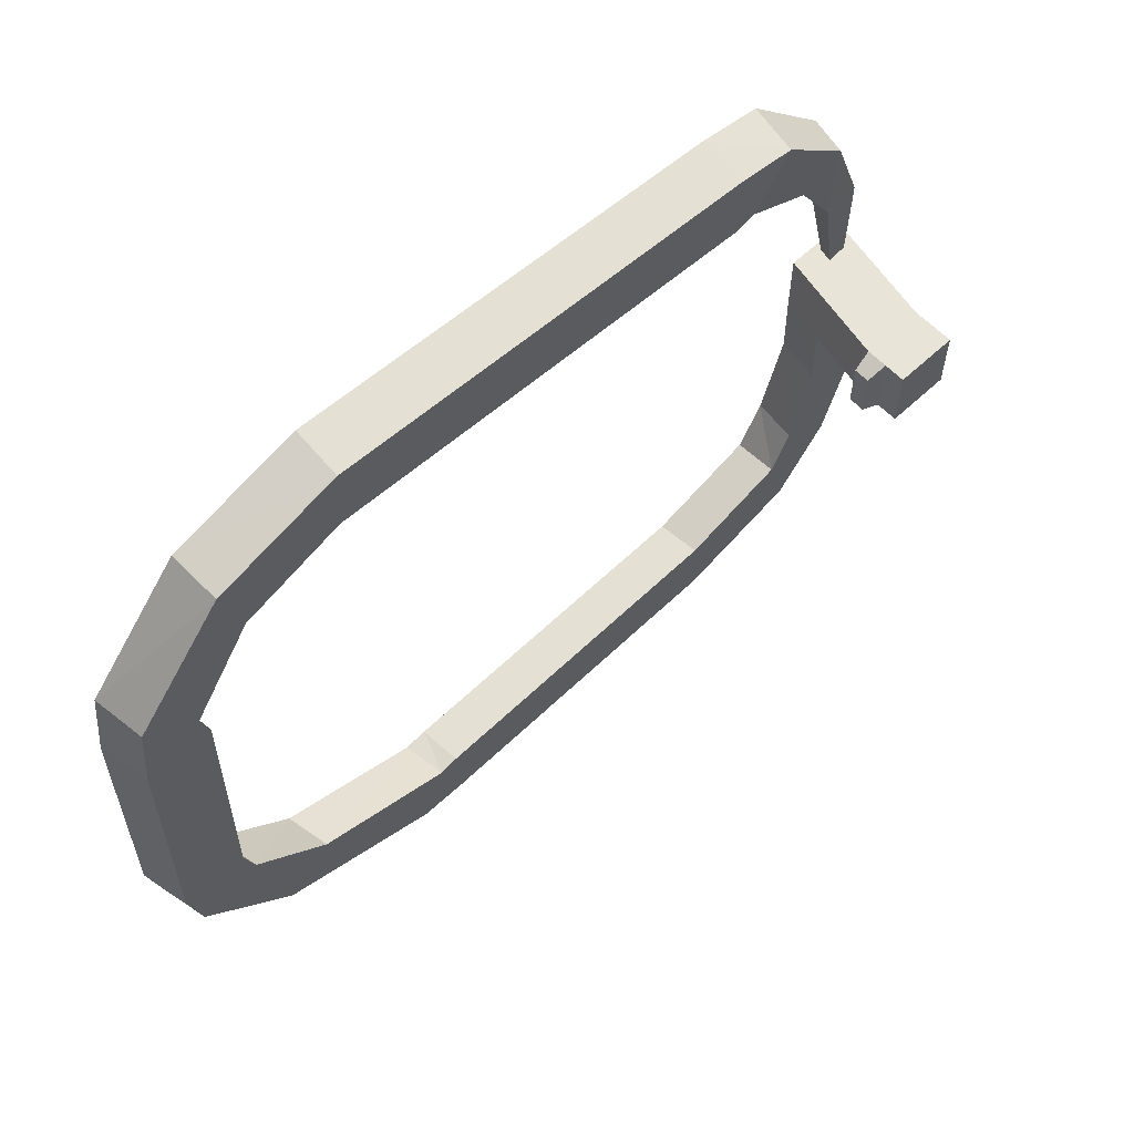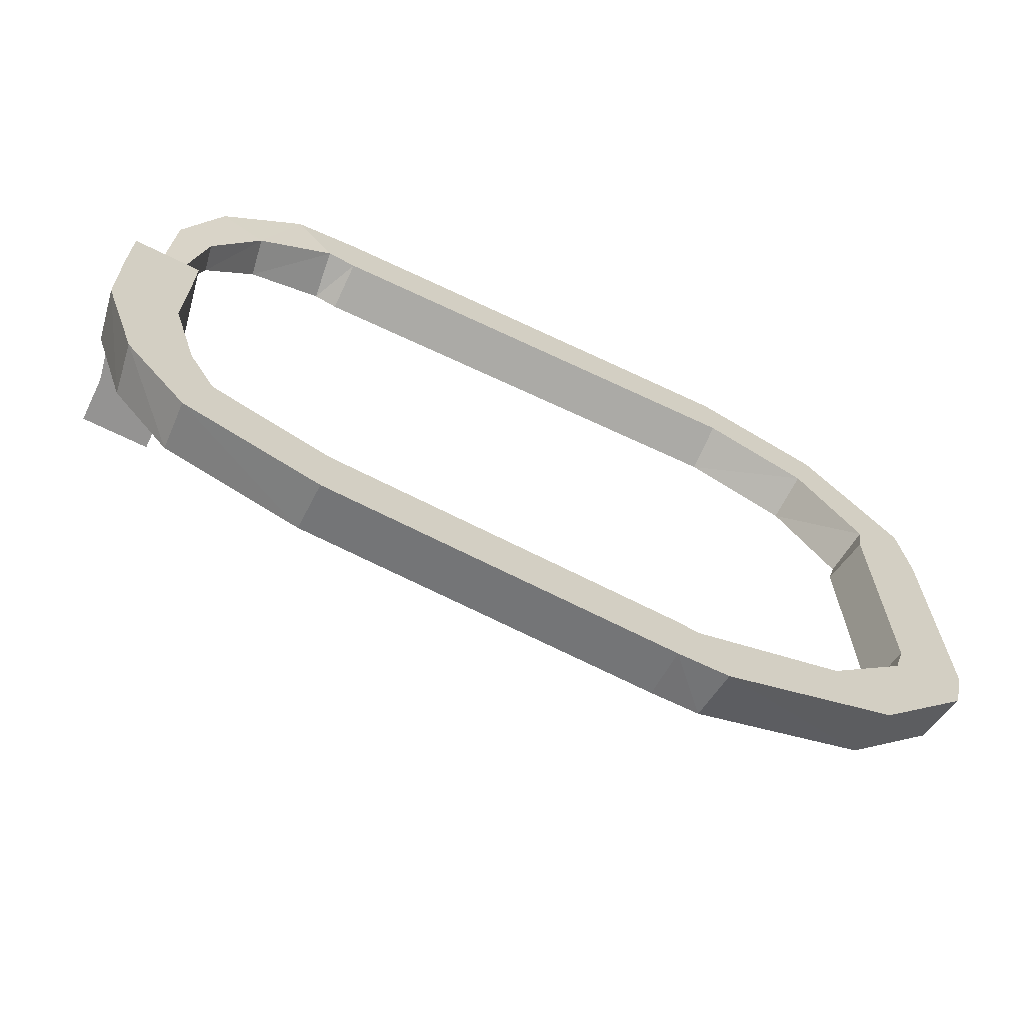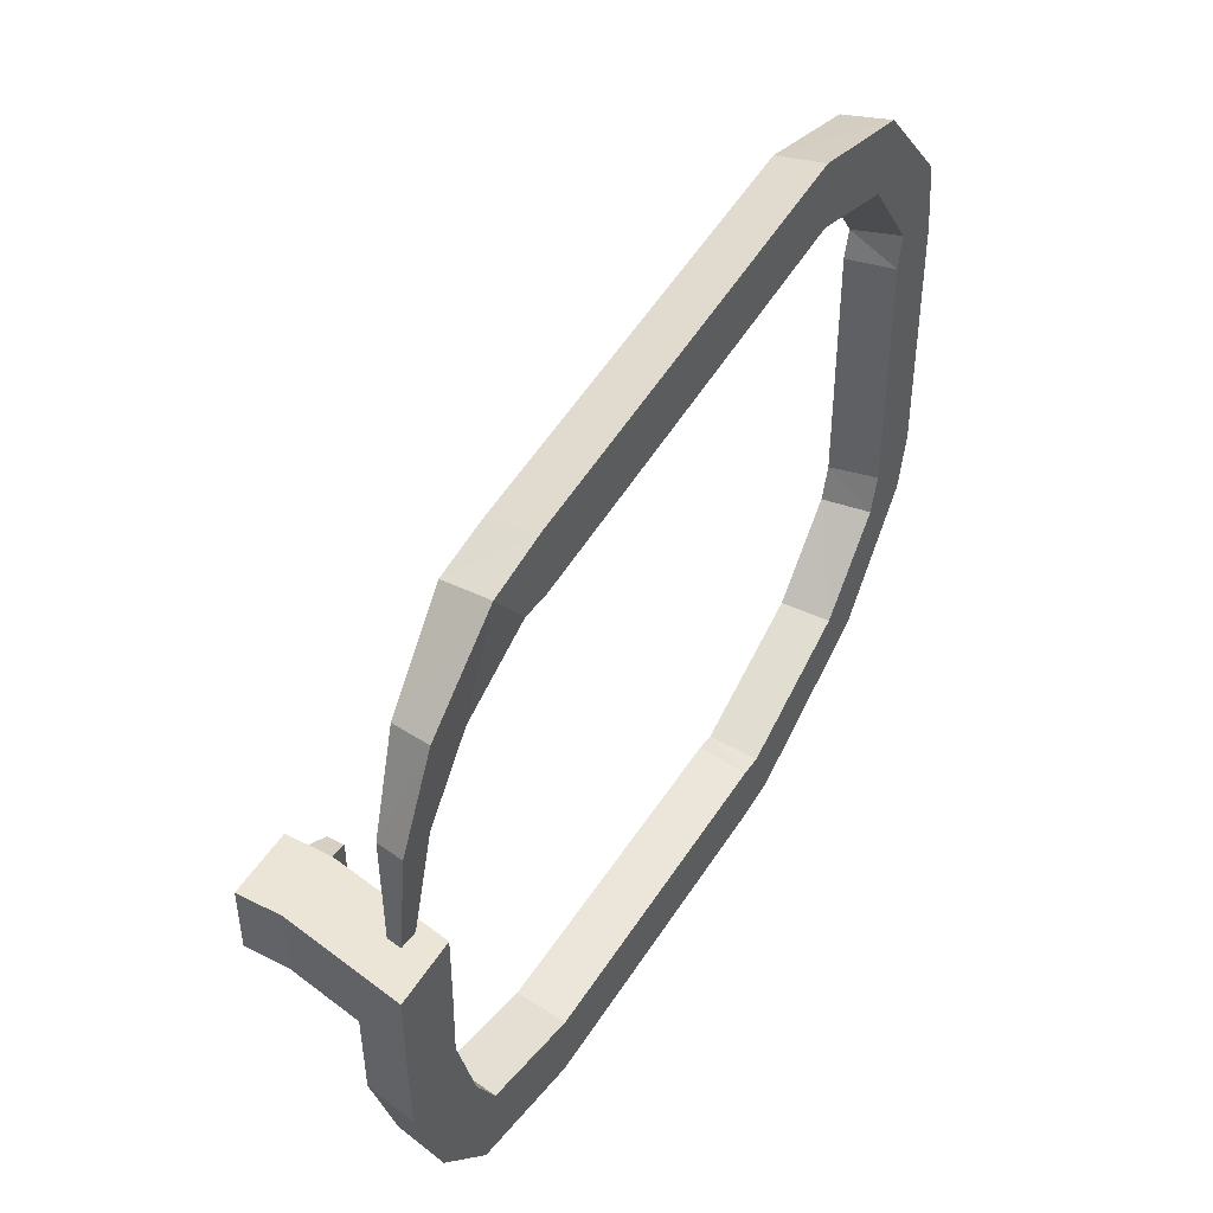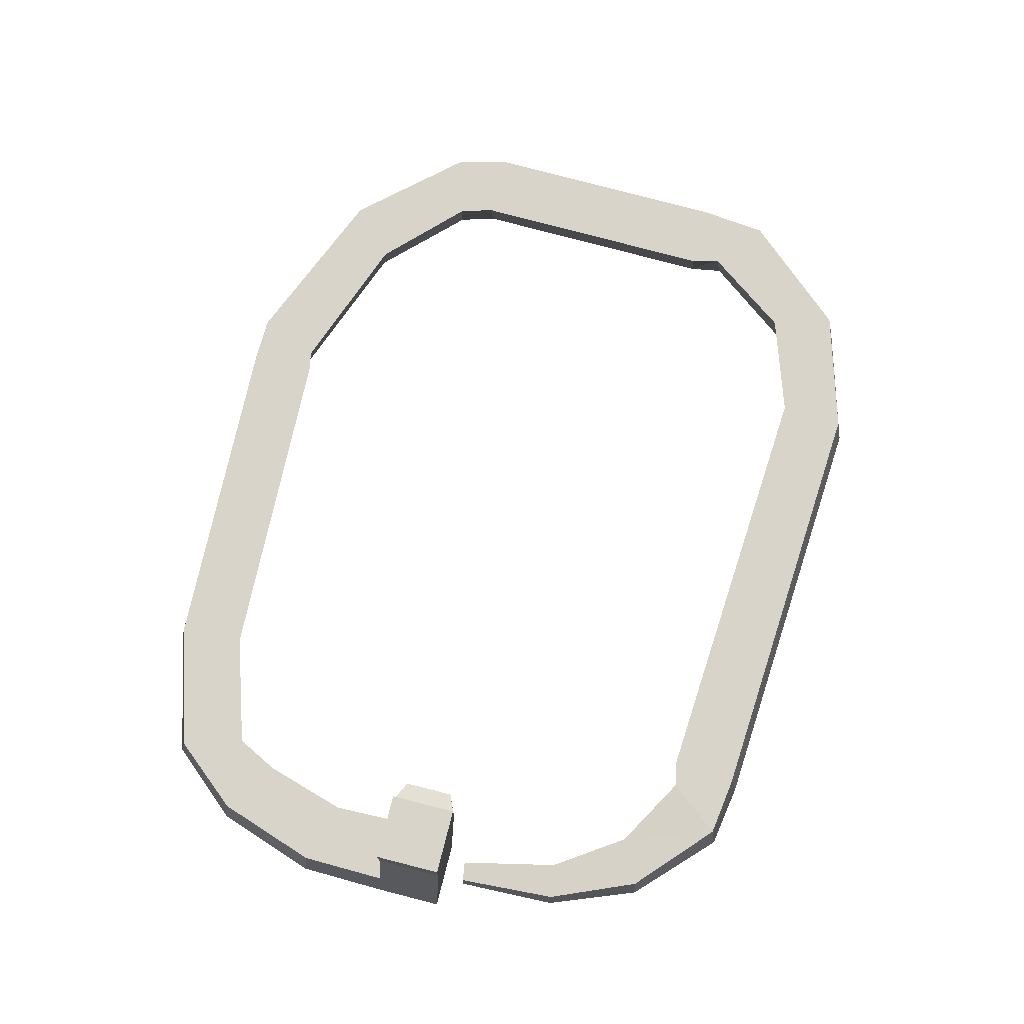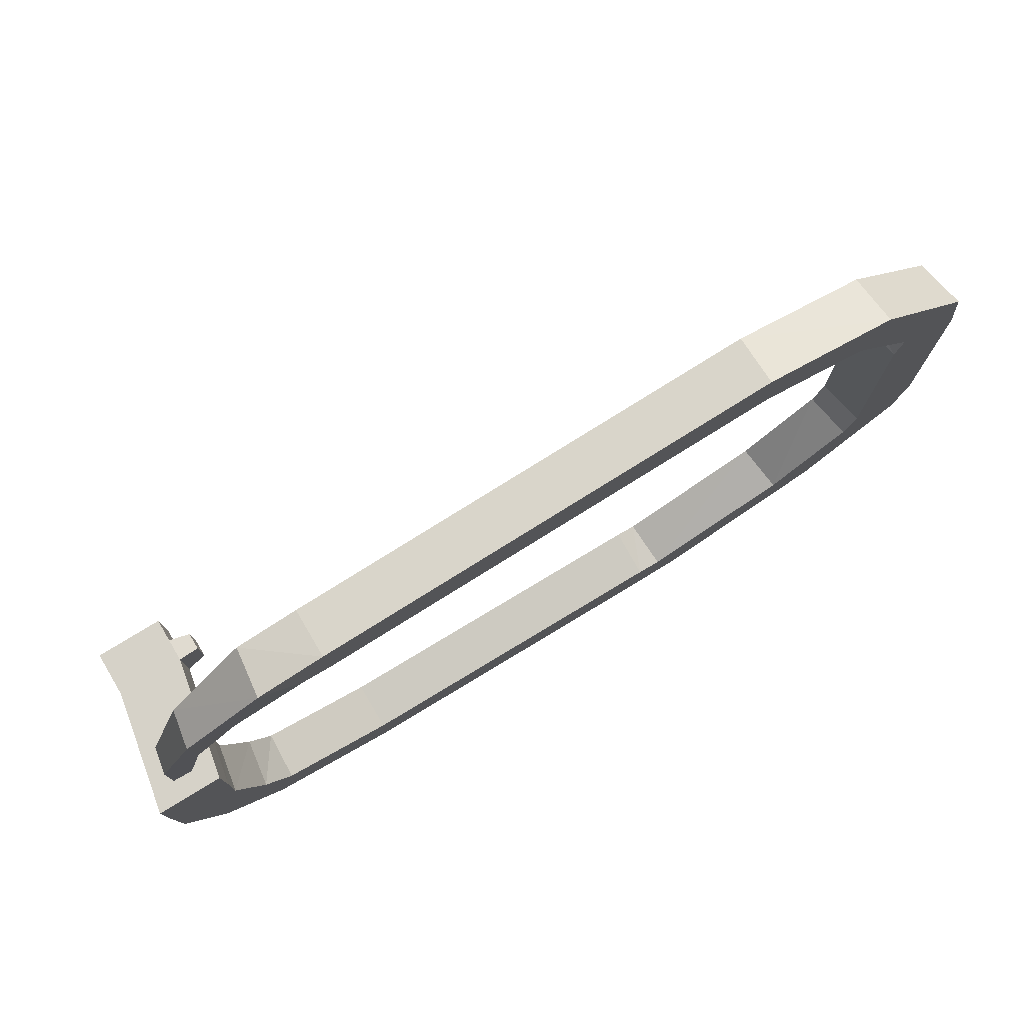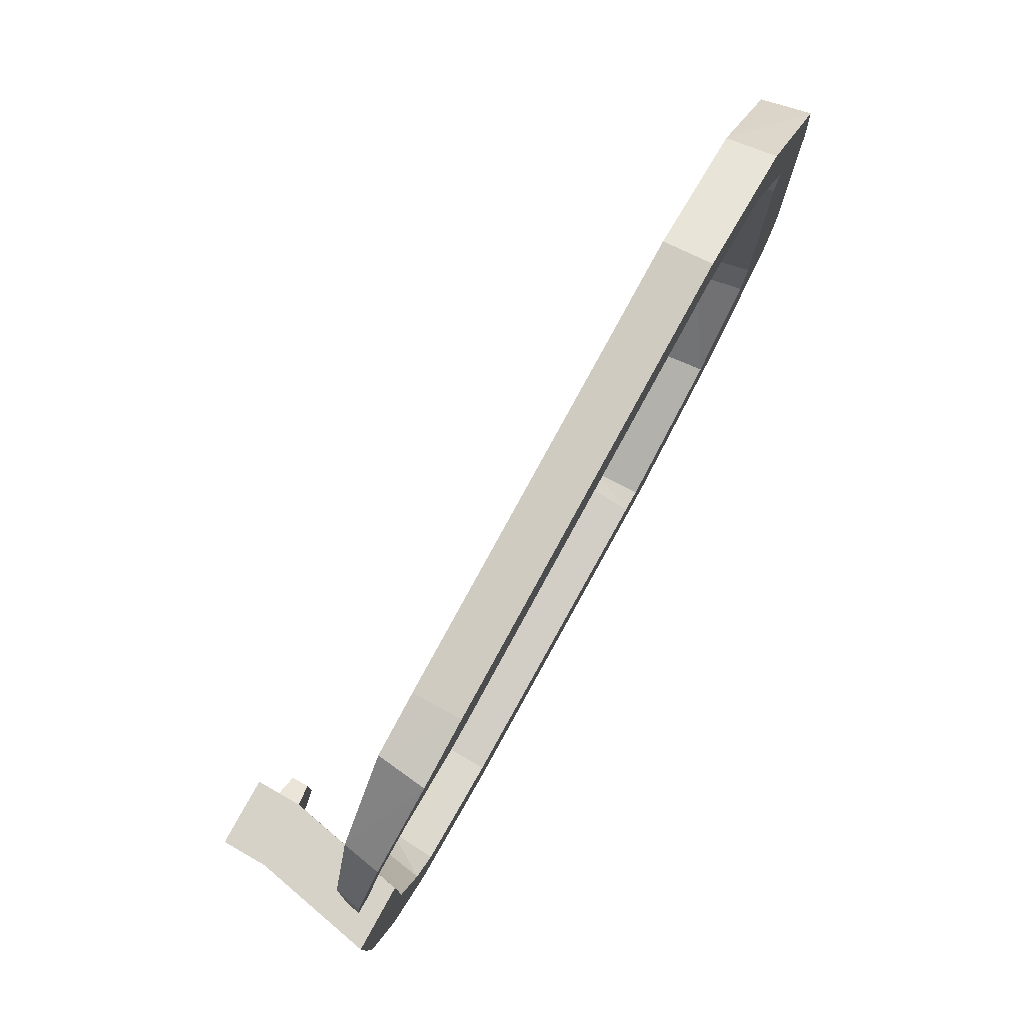
<metadata>
{"format":"obj","ext":"obj","renderer":"f3d","projection":"perspective","resolution":1024,"background":"white","views":[{"elev":60.0,"azim":136.2,"up":"+Z"},{"elev":-66.8,"azim":-26.6,"up":"+Z"},{"elev":45.7,"azim":-60.4,"up":"+Z"},{"elev":75.4,"azim":-75.7,"up":"+Y"},{"elev":78.1,"azim":-31.3,"up":"+Z"},{"elev":78.0,"azim":-61.1,"up":"+Z"}]}
</metadata>
<code>
o Cube
v 1.758 4 -1
v 1 -1 -1
v 1.758 4 1
v 1 -1 1
v -0.2419 4 -1
v -1 -1 -1
v -0.2419 4 1
v -1 -1 1
v 1.738 2.651 -1
v -0.262 2.651 1
v 1.738 2.651 1
v -0.262 2.651 -1
v -0.2519 3.326 1
v 1.748 3.326 -1
v 1.748 3.326 1
v -0.2519 3.326 -1
v 2.346 3.228 -0.7368
v 2.338 2.731 -0.7368
v 2.346 3.228 0.7368
v 2.338 2.731 0.7368
v 1.295 0.4588 -1
v 1.295 0.4588 1
v -0.7051 0.4588 -1
v -0.7051 0.4588 1
v 0.9603 -1 -3.119
v -0.9466 -1 -3.722
v 1.241 0.4588 -3.03
v -0.6654 0.4588 -3.633
v 1.74 -1 -5.724
v 0.1153 -1 -6.89
v 1.98 0.4588 -5.552
v 0.3549 0.4588 -6.718
v 2.541 -1 -7.141
v 1.957 -1 -9.053
v 2.628 0.4588 -6.859
v 2.043 0.4588 -8.771
v 5.982 -1 -8.222
v 5.913 -1 -10.22
v 5.992 0.4588 -7.927
v 5.923 0.4588 -9.926
v 16.19 -1 -8.576
v 16.12 -1 -10.58
v 16.2 0.4588 -8.282
v 16.13 0.4588 -10.28
v 16.9 -1 -8.672
v 17.64 -1 -10.53
v 16.8 0.4588 -8.398
v 17.53 0.4588 -10.26
v 21.39 -1 -6.982
v 22.85 -1 -8.353
v 21.18 0.4588 -6.78
v 22.64 0.4588 -8.151
v 23.8 -1 -4.574
v 25.73 -1 -5.096
v 23.51 0.4588 -4.498
v 25.44 0.4588 -5.019
v 24.13 -1 -3.469
v 26.13 -1 -3.438
v 23.84 0.4588 -3.473
v 25.84 0.4588 -3.443
v 24.01 -1 4.276
v 26.01 -1 4.307
v 23.72 0.4588 4.272
v 25.72 0.4588 4.302
v 24.18 -1 5.29
v 25.73 -1 6.552
v 23.95 0.4588 5.104
v 25.5 0.4588 6.366
v 22.19 -0.9999 7.96
v 22.79 -0.9999 9.869
v 22.1 0.4588 7.678
v 22.7 0.4588 9.587
v 19.01 -0.9999 9.014
v 18.89 -0.9999 11.01
v 19.02 0.4589 8.72
v 18.91 0.4589 10.72
v 5.513 -0.9999 8.112
v 5.394 -0.9999 10.11
v 5.53 0.4589 7.817
v 5.411 0.4589 9.814
v 4.655 -0.9999 8.21
v 3.428 -0.9999 9.789
v 4.836 0.4589 7.977
v 3.609 0.4589 9.556
v 2.429 -0.8293 6.81
v 1.066 -0.8293 7.51
v 2.63 0.2883 6.707
v 1.267 0.2883 7.407
v 1.05 -0.6619 4.604
v -0.01047 -0.6619 4.766
v 1.207 0.1209 4.58
v 0.1459 0.1209 4.742
v 0.4641 -0.4873 1.621
v -0.1234 -0.4873 1.711
v 0.5507 -0.05373 1.608
v -0.03682 -0.05373 1.698
f 5 3 1
f 15 7 13
f 7 16 13
f 2 8 6
f 1 15 14
f 5 14 16
f 12 21 23
f 9 22 21
f 10 23 24
f 22 10 24
f 16 9 12
f 15 20 19
f 13 12 10
f 11 13 10
f 17 20 18
f 15 17 14
f 14 18 9
f 9 20 11
f 4 24 8
f 24 6 8
f 21 4 2
f 2 27 21
f 26 32 30
f 6 28 26
f 6 25 2
f 23 27 28
f 32 35 36
f 26 29 25
f 28 31 32
f 25 31 27
f 34 40 38
f 29 35 31
f 30 36 34
f 30 33 29
f 39 44 40
f 34 37 33
f 36 39 40
f 33 39 35
f 41 47 43
f 37 43 39
f 38 44 42
f 38 41 37
f 46 52 50
f 42 48 46
f 42 45 41
f 44 47 48
f 52 55 56
f 46 49 45
f 48 51 52
f 45 51 47
f 54 60 58
f 49 55 51
f 50 56 54
f 50 53 49
f 60 62 58
f 54 57 53
f 56 59 60
f 53 59 55
f 64 67 68
f 58 61 57
f 59 64 60
f 57 63 59
f 66 72 70
f 61 67 63
f 62 68 66
f 62 65 61
f 70 73 69
f 66 69 65
f 68 71 72
f 65 71 67
f 75 80 76
f 72 75 76
f 69 75 71
f 70 76 74
f 78 84 82
f 75 77 79
f 76 78 74
f 73 78 77
f 84 87 88
f 78 81 77
f 80 83 84
f 77 83 79
f 85 91 87
f 81 87 83
f 82 88 86
f 82 85 81
f 92 94 90
f 86 92 90
f 86 89 85
f 88 91 92
f 96 93 94
f 89 94 93
f 91 96 92
f 89 95 91
f 5 7 3
f 15 3 7
f 7 5 16
f 2 4 8
f 1 3 15
f 5 1 14
f 12 9 21
f 9 11 22
f 10 12 23
f 22 11 10
f 16 14 9
f 15 11 20
f 13 16 12
f 11 15 13
f 17 19 20
f 15 19 17
f 14 17 18
f 9 18 20
f 4 22 24
f 24 23 6
f 21 22 4
f 2 25 27
f 26 28 32
f 6 23 28
f 6 26 25
f 23 21 27
f 32 31 35
f 26 30 29
f 28 27 31
f 25 29 31
f 34 36 40
f 29 33 35
f 30 32 36
f 30 34 33
f 39 43 44
f 34 38 37
f 36 35 39
f 33 37 39
f 41 45 47
f 37 41 43
f 38 40 44
f 38 42 41
f 46 48 52
f 42 44 48
f 42 46 45
f 44 43 47
f 52 51 55
f 46 50 49
f 48 47 51
f 45 49 51
f 54 56 60
f 49 53 55
f 50 52 56
f 50 54 53
f 60 64 62
f 54 58 57
f 56 55 59
f 53 57 59
f 64 63 67
f 58 62 61
f 59 63 64
f 57 61 63
f 66 68 72
f 61 65 67
f 62 64 68
f 62 66 65
f 70 74 73
f 66 70 69
f 68 67 71
f 65 69 71
f 75 79 80
f 72 71 75
f 69 73 75
f 70 72 76
f 78 80 84
f 75 73 77
f 76 80 78
f 73 74 78
f 84 83 87
f 78 82 81
f 80 79 83
f 77 81 83
f 85 89 91
f 81 85 87
f 82 84 88
f 82 86 85
f 92 96 94
f 86 88 92
f 86 90 89
f 88 87 91
f 96 95 93
f 89 90 94
f 91 95 96
f 89 93 95

</code>
